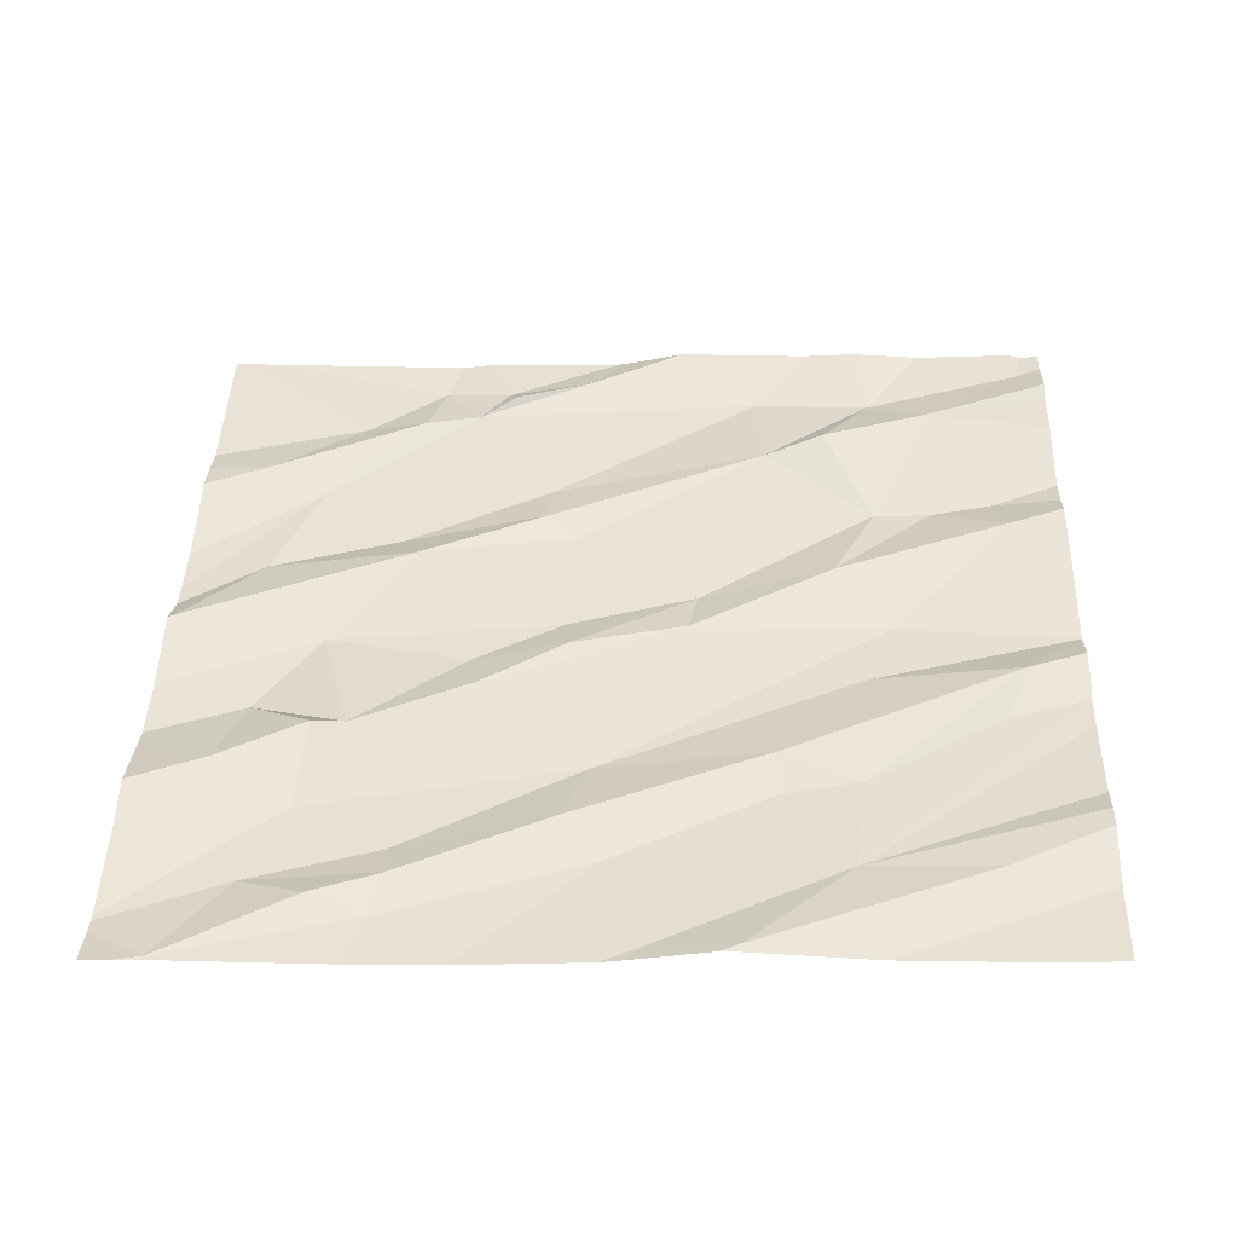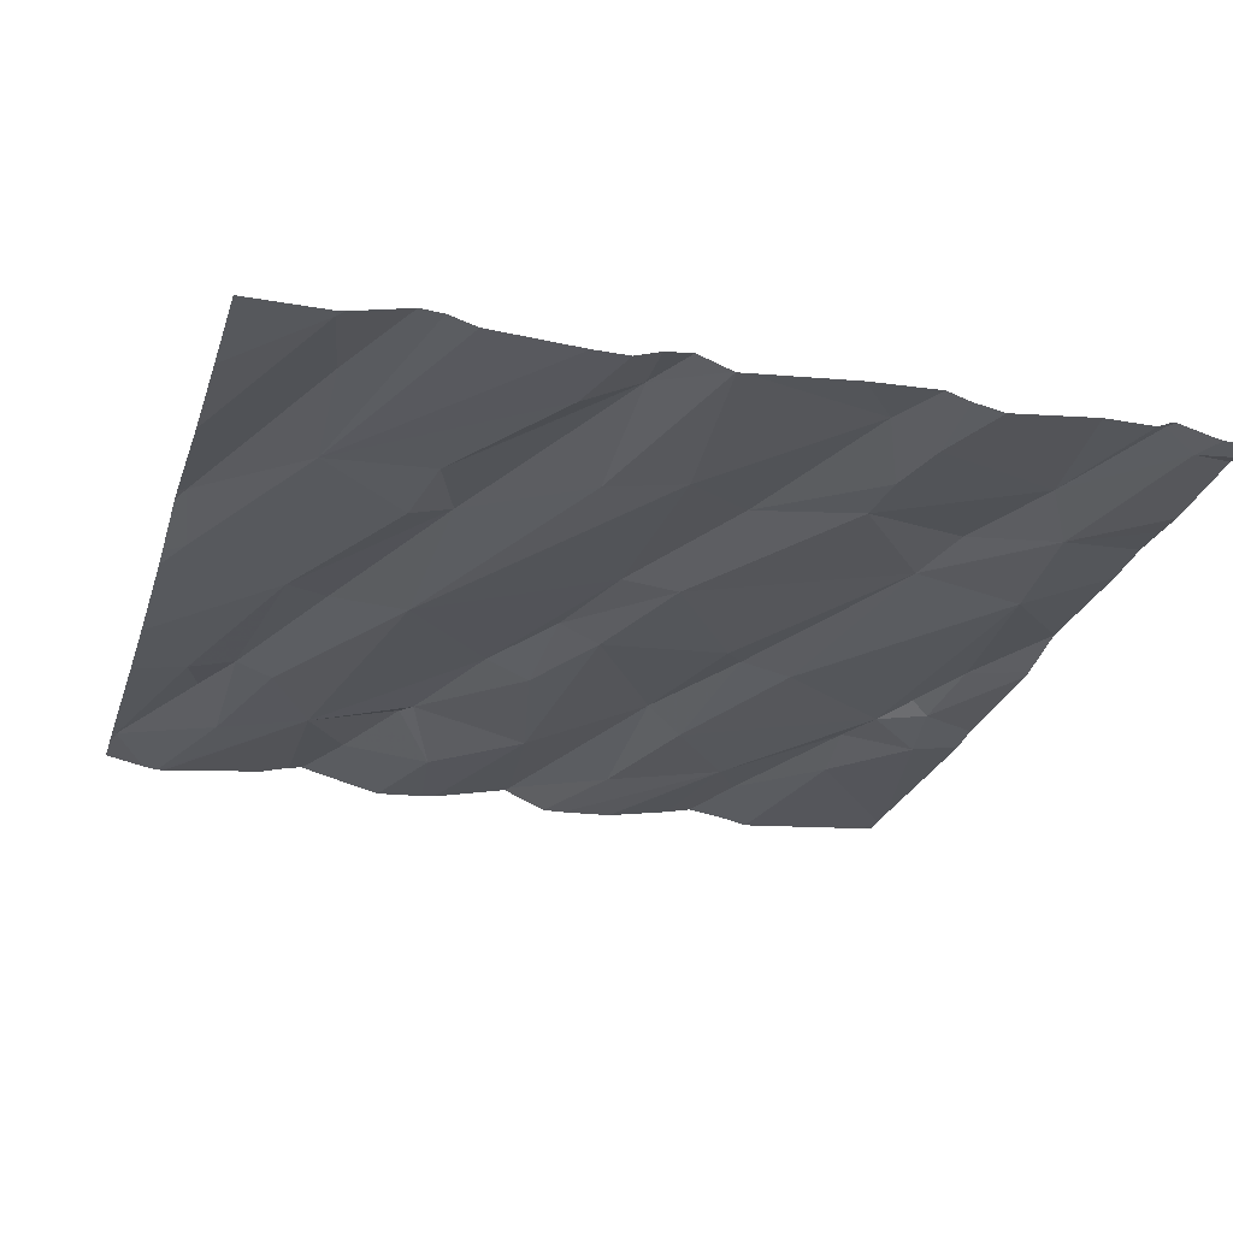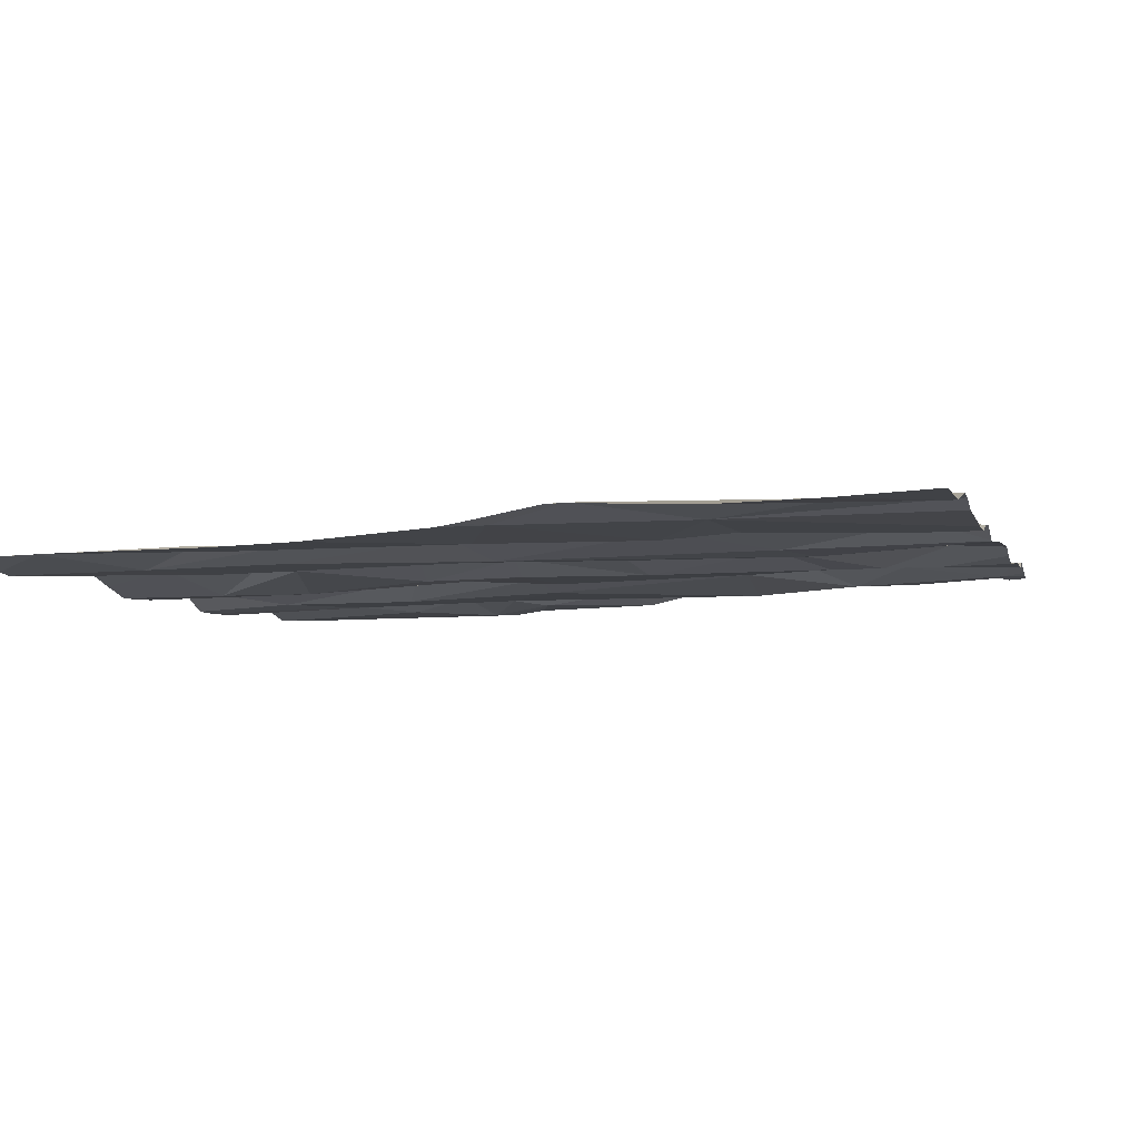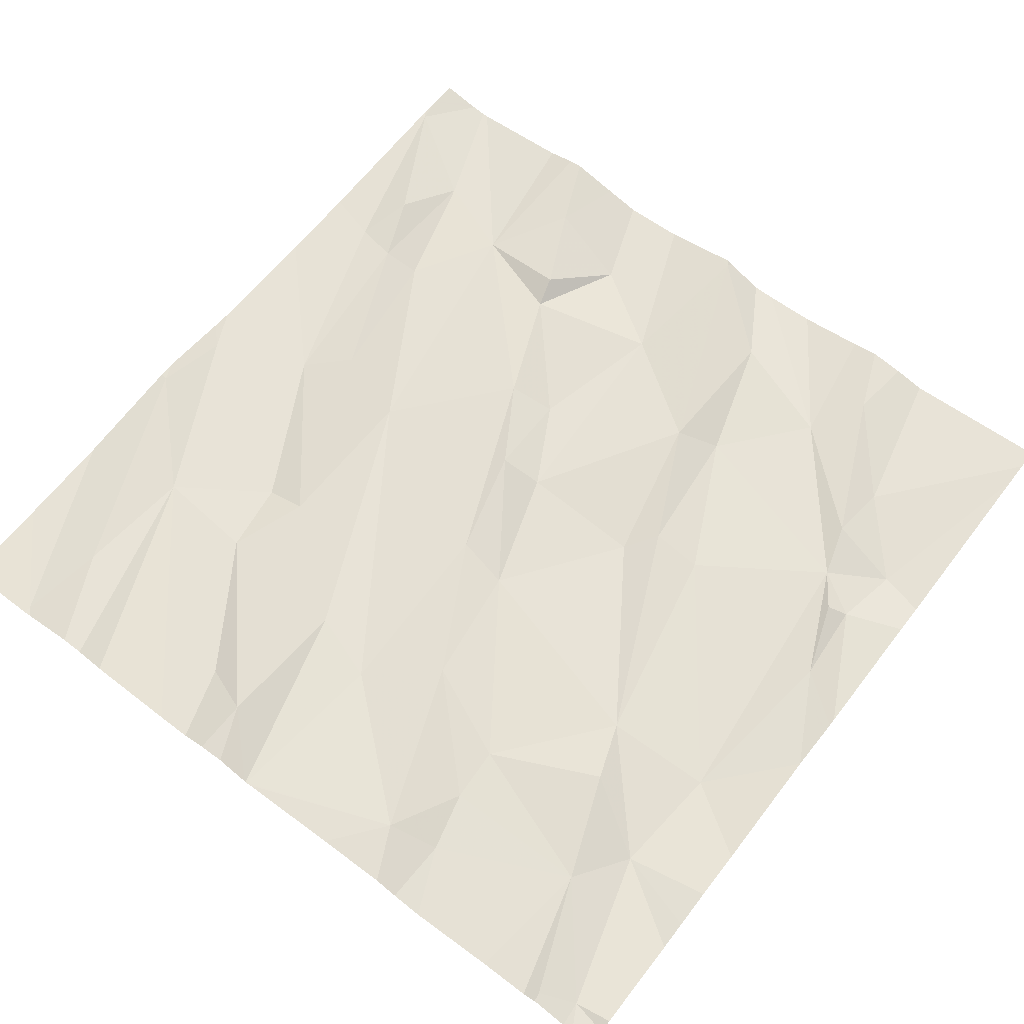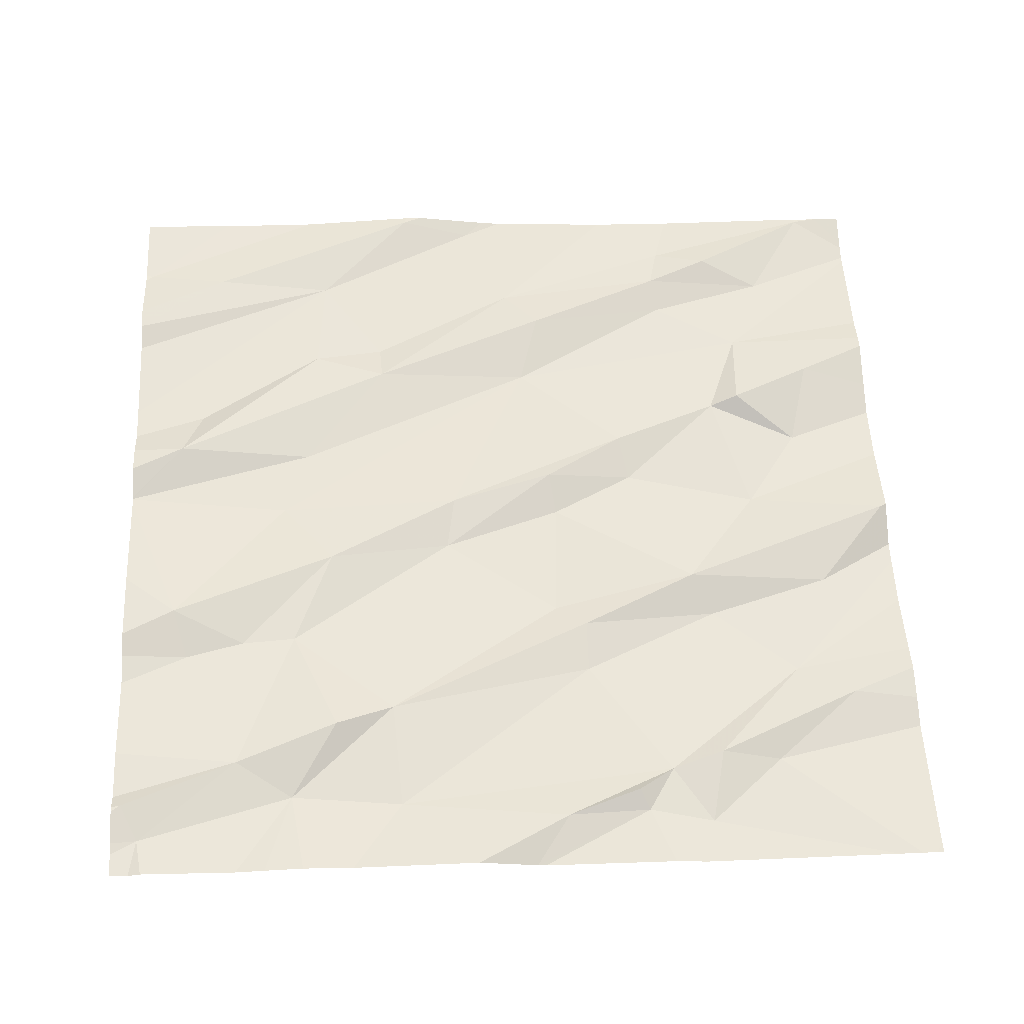
<metadata>
{"format":"obj","ext":"obj","renderer":"f3d","projection":"perspective","resolution":1024,"background":"white","views":[{"elev":39.5,"azim":92.1,"up":"+Z"},{"elev":-25.8,"azim":163.4,"up":"+Z"},{"elev":-5.9,"azim":105.3,"up":"+Z"},{"elev":65.4,"azim":-142.5,"up":"+Z"},{"elev":58.1,"azim":-92.6,"up":"+Z"}]}
</metadata>
<code>
v -76.84 292.5 501
v -76.3 292.5 501
v -75.73 290.8 500.9
v -76.73 292.5 501
v -76.15 292.5 501
v -76.11 290.6 500.9
v -75.76 290.6 500.9
v -75.82 292.5 501
v -75.76 292.5 501
v -76.42 292.5 501
v -76.23 290.6 500.9
v -76.42 290.9 500.9
v -76.77 292.5 501
v -75.02 290.7 500.9
v -75.9 292.5 501
v -76.66 290.9 500.9
v -76.5 290.7 500.9
v -76.62 292.5 501
v -75.01 291.3 500.9
v -75.18 292.5 501
v -76.17 290.8 500.9
v -75.97 290.6 500.9
v -75.92 290.9 500.9
v -75.42 290.9 500.9
v -75.65 290.6 500.9
v -75.54 290.7 500.9
v -76.17 291.1 501
v -75.23 290.8 500.9
v -75.17 291 500.9
v -75.13 291.1 500.9
v -75.96 291.4 500.9
v -75.86 291.4 501
v -76.81 291.1 500.9
v -75.01 290.7 500.9
v -76.65 291.1 501
v -75.23 291.1 500.9
v -75.27 291.5 500.9
v -75.05 291.6 501
v -75.37 291.4 501
v -76.79 291.3 501
v -75.53 291.5 500.9
v -76.69 291.2 501
v -76.26 291.1 500.9
v -76.41 291.4 501
v -76.24 291.4 501
v -75.65 291 500.9
v -75.75 291.3 501
v -75.63 290.9 501
v -75.31 291.1 500.9
v -76.3 291.4 501
v -75.01 291.1 500.9
v -76.8 291.4 501
v -76.75 291.8 501
v -76.74 291.3 501
v -75.85 291.2 500.9
v -75.93 291.7 501
v -76.51 290.6 500.9
v -76.58 290.6 500.9
v -75.03 291.8 501
v -76.05 291.7 501
v -75.54 291.9 501
v -75.01 291.5 500.9
v -76.51 291.8 501
v -75.94 292.1 501
v -76.1 292 501
v -75.24 292 501
v -75.44 291.9 501
v -75.78 292.1 501
v -75.19 292.5 501
v -76.38 290.6 500.9
v -75.47 292 501
v -76.24 292.4 501
v -76.35 292.3 501
v -76.65 292.2 501
v -76.75 292.5 501
v -76.83 292.4 501
v -75.01 290.6 500.9
v -76.73 292.1 501
v -75.22 292.3 501
v -75.01 291.6 501
v -76.32 292.2 501
v -76.35 292.5 501
v -75.01 290.7 500.9
v -75.01 290.7 500.9
v -76.31 292.1 501
v -76.56 292 501
v -75.77 292.4 501
v -75.66 292.3 501
v -75.9 292.5 501
v -76.92 290.6 500.9
v -76.92 290.6 500.9
v -76.92 290.7 500.9
v -76.92 291.1 500.9
v -76.92 291.2 501
v -76.92 291.5 501
v -76.92 291.5 501
v -76.92 291.7 501
v -76.92 291.7 501
v -76.92 292.4 501
v -76.92 292.2 501
v -76.92 292.4 501
v -76.92 292.1 501
v -76.92 292.1 501
v -76.92 291.9 501
v -75.01 291.7 501
v -75.01 291.8 501
v -75.01 292.3 501
v -75.01 292.1 501
v -76.06 290.6 500.9
v -75.79 290.6 500.9
v -75.98 290.6 500.9
v -75.96 290.6 500.9
v -75.44 290.6 500.9
v -75.37 290.6 500.9
v -75.47 290.6 500.9
v -75.93 290.6 500.9
v -76.44 290.6 500.9
v -75.57 290.6 500.9
v -75.1 290.6 500.9
v -75.13 290.6 500.9
v -75.14 290.6 500.9
v -76.89 290.6 500.9
v -76.92 290.6 500.9
v -75.08 290.6 500.9
v -75.01 290.6 500.9
v -75.37 292.5 501
v -75.32 292.5 501
v -75.91 292.5 501
v -75.71 292.5 501
v -75.63 292.5 501
v -75.9 292.5 501
v -75.2 292.5 501
v -75.43 292.5 501
v -76.76 292.5 501
v -76.86 292.5 501
v -76.92 292.5 501
v -75.04 292.5 501
v -75.01 292.5 501
f 57 16 58
f 129 88 66
f 128 72 89
f 21 12 6
f 7 23 110
f 127 79 69
f 113 26 115
f 110 22 116
f 110 23 22
f 70 17 117
f 90 16 91
f 22 21 109
f 22 27 21
f 126 66 79
f 20 69 107
f 120 24 121
f 26 3 25
f 14 30 29
f 108 69 106
f 16 35 33
f 37 36 30
f 37 39 36
f 93 40 94
f 35 12 42
f 29 36 28
f 22 23 27
f 44 42 43
f 31 45 27
f 47 46 24
f 40 33 42
f 3 26 48
f 46 3 48
f 39 41 49
f 44 43 50
f 40 52 95
f 8 87 9
f 26 24 48
f 24 49 41
f 21 43 12
f 41 47 24
f 27 23 31
f 42 54 40
f 47 32 55
f 41 56 47
f 23 46 55
f 36 39 49
f 9 87 88
f 51 14 34
f 28 14 29
f 37 30 51
f 46 48 24
f 23 3 46
f 27 43 21
f 12 43 42
f 27 50 43
f 62 37 19
f 59 38 80
f 31 32 60
f 44 53 42
f 45 31 60
f 56 32 47
f 36 49 28
f 32 31 55
f 50 27 45
f 16 17 35
f 35 17 12
f 53 52 42
f 28 49 24
f 29 30 36
f 109 21 6
f 33 35 42
f 47 55 46
f 119 28 120
f 91 33 92
f 55 31 23
f 52 54 42
f 37 61 39
f 52 53 97
f 50 45 63
f 61 41 39
f 70 12 17
f 40 54 52
f 45 60 63
f 56 65 60
f 56 60 32
f 38 66 67
f 68 64 41
f 58 16 90
f 61 37 67
f 64 56 41
f 53 44 63
f 61 68 41
f 37 38 67
f 69 59 106
f 66 71 67
f 82 72 2
f 89 68 15
f 61 67 71
f 74 75 76
f 78 74 76
f 78 76 99
f 72 81 65
f 18 73 10
f 107 69 108
f 1 75 13
f 63 60 85
f 74 86 85
f 59 79 66
f 20 107 137
f 126 79 127
f 73 74 81
f 85 86 63
f 85 60 65
f 63 86 78
f 13 75 134
f 53 78 102
f 106 59 105
f 78 53 63
f 78 86 74
f 105 59 80
f 129 66 130
f 72 73 81
f 65 81 85
f 56 64 65
f 68 61 87
f 44 50 63
f 65 64 72
f 9 88 129
f 61 71 87
f 88 87 71
f 15 87 131
f 38 59 66
f 69 79 59
f 127 69 132
f 66 88 71
f 85 81 74
f 75 74 4
f 72 64 89
f 57 17 16
f 58 90 122
f 19 37 51
f 91 16 33
f 92 33 93
f 34 14 84
f 11 12 70
f 93 33 40
f 1 76 75
f 94 40 96
f 51 30 14
f 95 52 98
f 96 40 95
f 62 38 37
f 97 53 104
f 98 52 97
f 6 12 11
f 80 38 62
f 99 76 101
f 100 78 99
f 7 3 23
f 101 76 135
f 77 14 119
f 10 73 82
f 83 14 77
f 102 78 103
f 5 72 128
f 25 3 7
f 103 78 100
f 104 53 102
f 84 14 83
f 111 22 109
f 112 22 111
f 18 74 73
f 113 24 26
f 114 24 113
f 115 26 118
f 4 74 18
f 116 22 112
f 15 68 87
f 117 17 57
f 118 26 25
f 119 14 28
f 120 28 24
f 89 64 68
f 2 72 5
f 121 24 114
f 122 90 123
f 82 73 72
f 124 77 119
f 125 77 124
f 130 66 133
f 131 87 8
f 132 69 20
f 133 66 126
f 134 75 4
f 135 76 1
f 136 101 135
f 137 107 138

</code>
